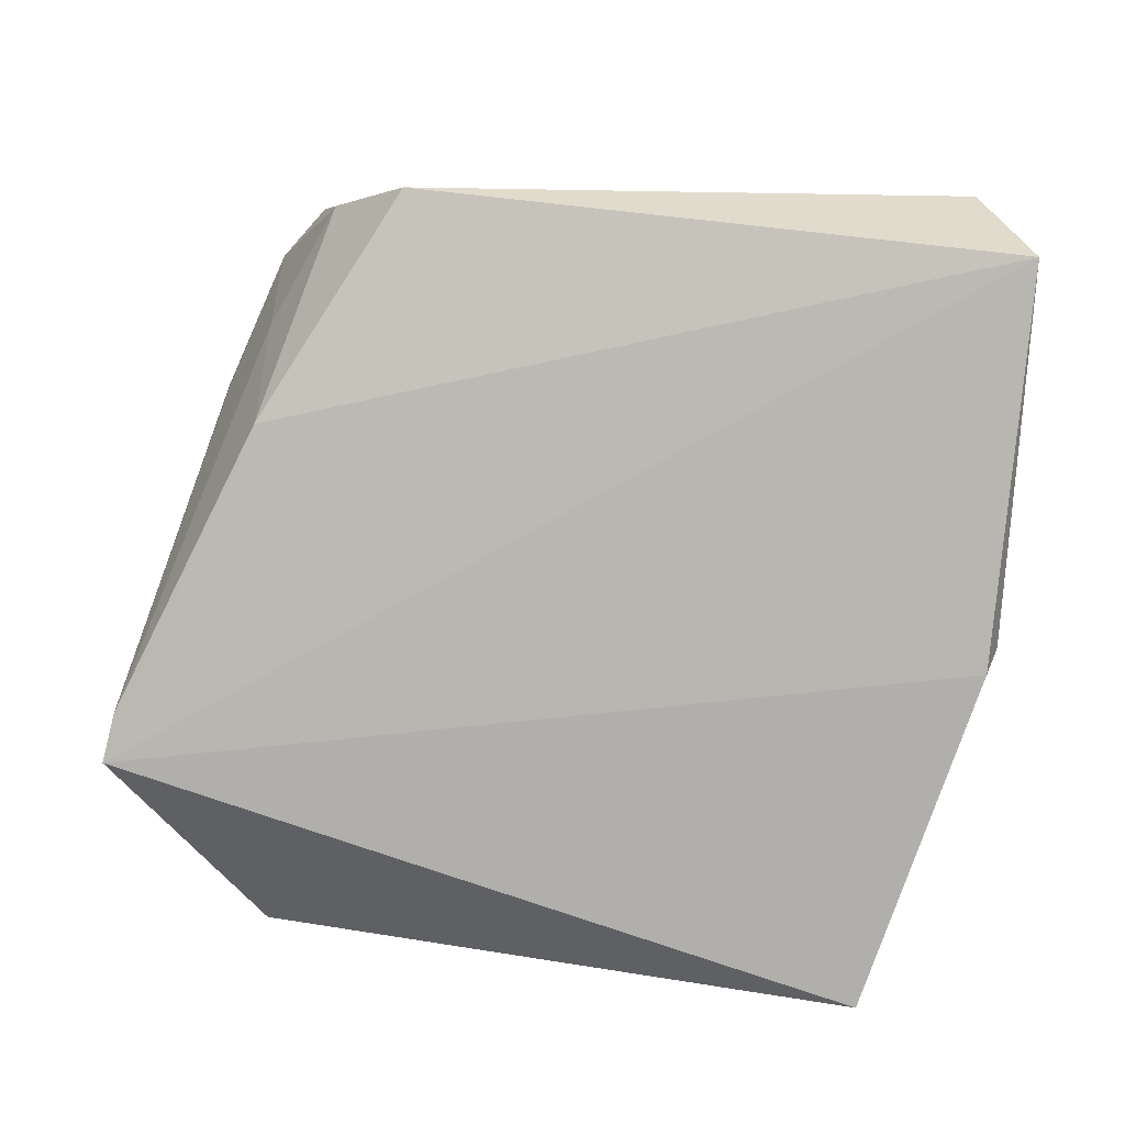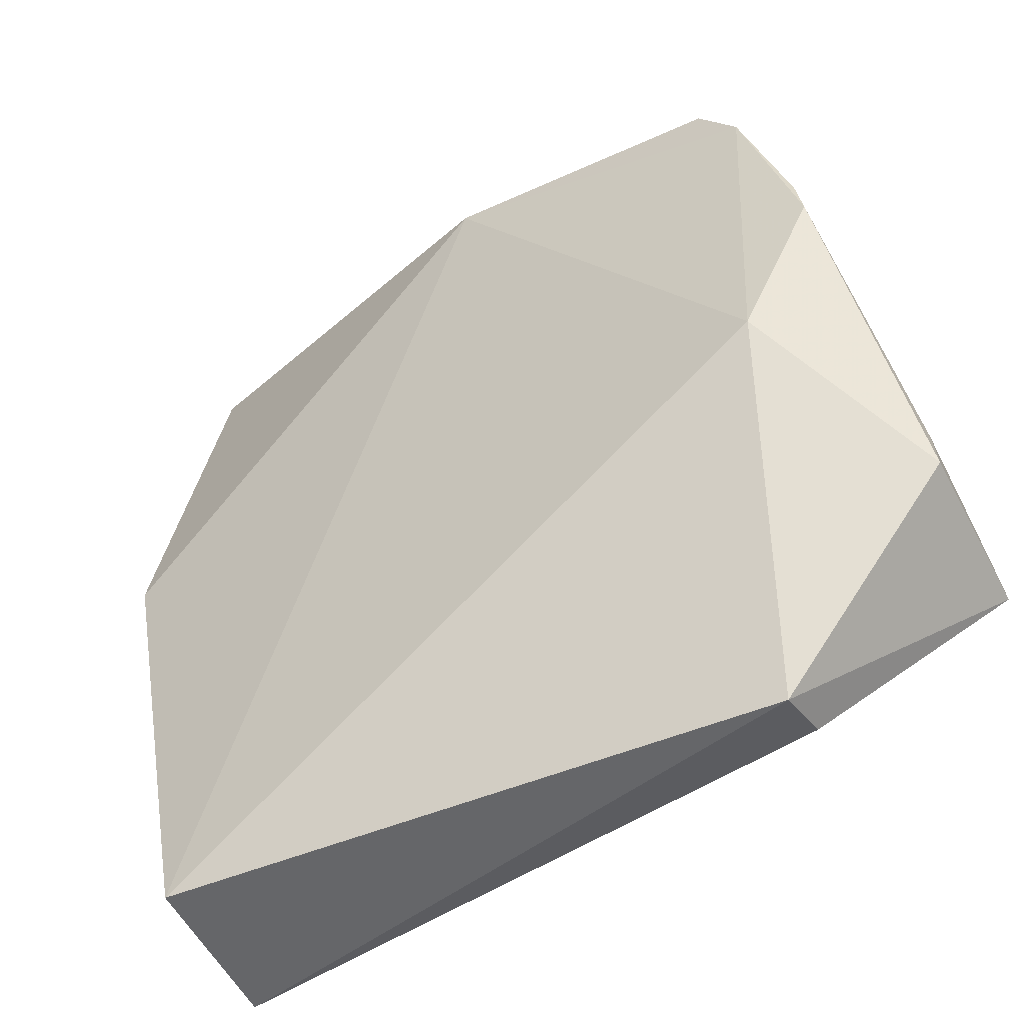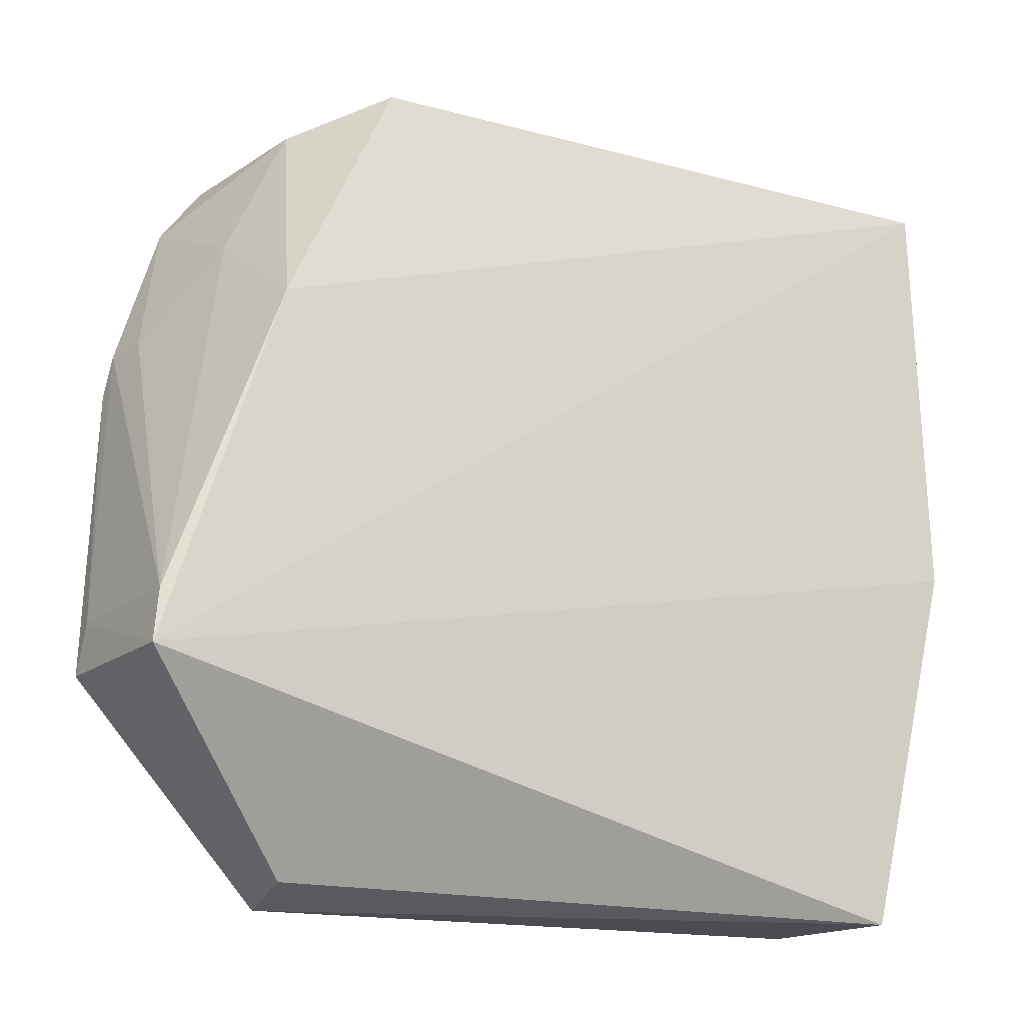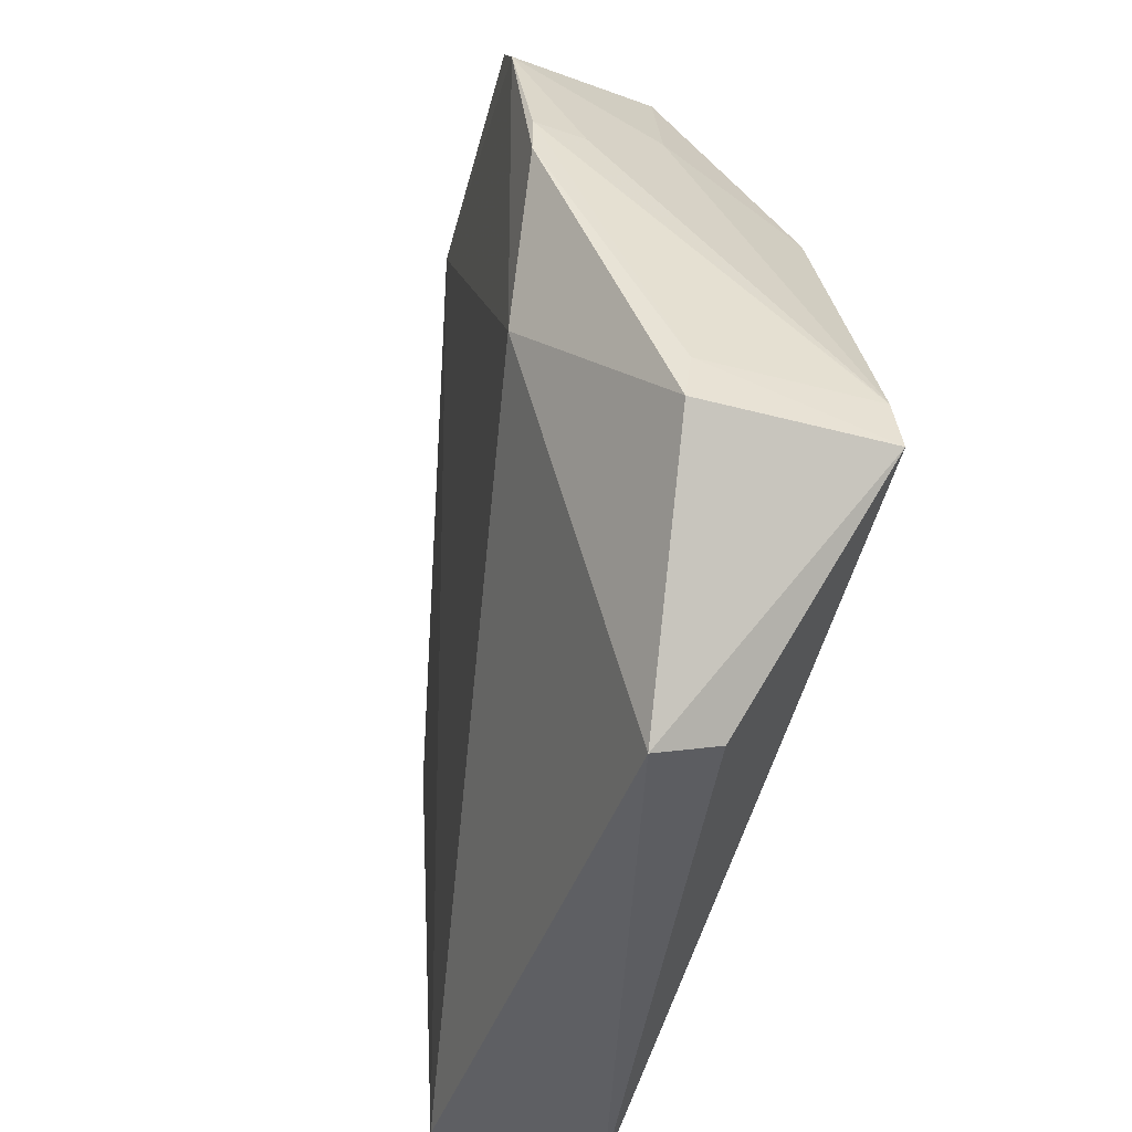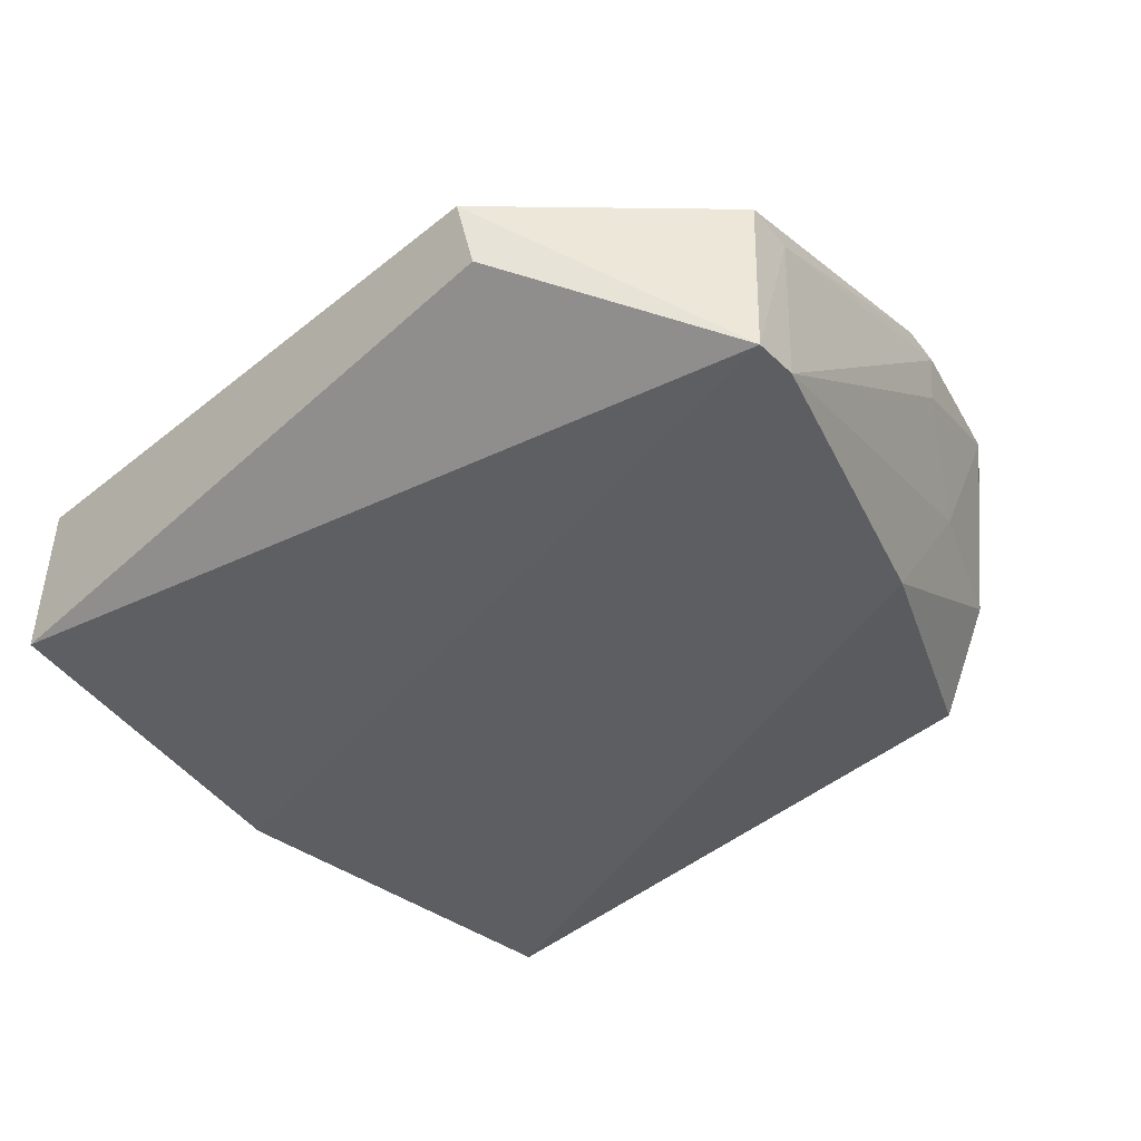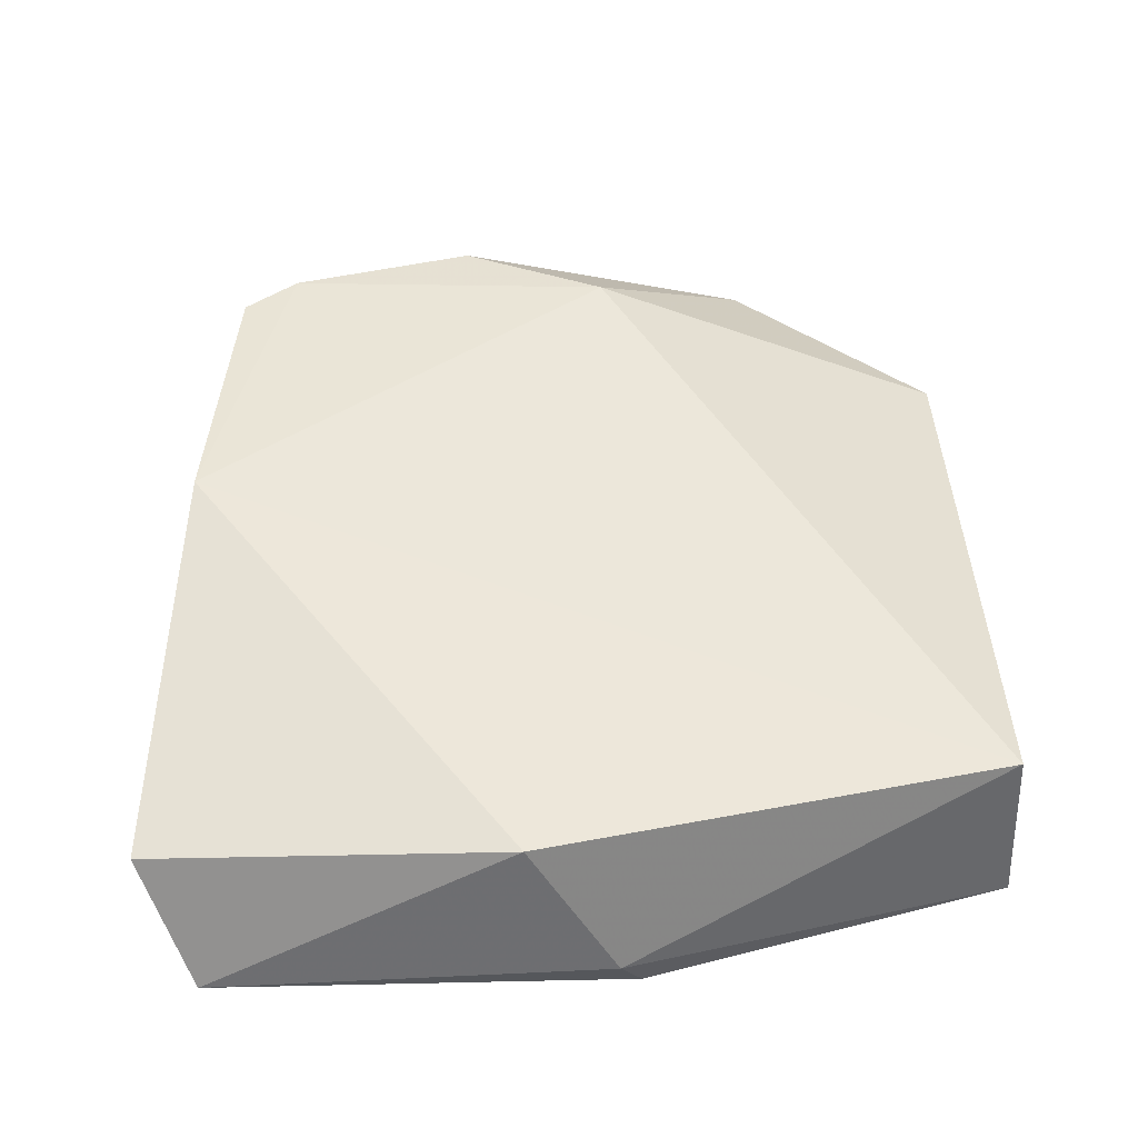
<metadata>
{"format":"obj","ext":"obj","renderer":"f3d","projection":"perspective","resolution":1024,"background":"white","views":[{"elev":-80.0,"azim":-5.9,"up":"+Y"},{"elev":-51.3,"azim":-153.0,"up":"+Z"},{"elev":-17.9,"azim":-31.9,"up":"+Z"},{"elev":-42.0,"azim":-106.3,"up":"+Z"},{"elev":-39.0,"azim":-136.0,"up":"+Y"},{"elev":39.5,"azim":86.6,"up":"+Y"}]}
</metadata>
<code>
v 0.02285 0.01074 0.09441
v 0.02621 0.001598 0.09072
v 0.02014 0.01333 0.035
v -0.02394 0.01246 0.03356
v -0.01872 0.004838 0.09088
v 0.0203 0.00146 0.03463
v -0.02869 0.02201 0.08422
v 0.02636 0.01352 0.06873
v -0.03649 0.001532 0.04756
v -0.0274 0.02153 0.06008
v -0.02578 0.02176 0.08822
v 0.02734 0.002917 0.06241
v -0.02424 0.008151 0.03482
v -0.02763 0.002628 0.07324
v 0.02639 0.0006806 0.06084
v -0.03643 0.01403 0.04799
v -0.005052 0.02044 0.09103
v -0.02398 0.01104 0.08881
v -0.036 0.001934 0.0512
v -0.03262 0.02164 0.07059
v -0.03608 0.01348 0.05147
v -0.02812 0.01177 0.07959
v -0.03209 0.02146 0.07374
v -0.03166 0.01793 0.07378
f 5 2 1
f 6 4 3
f 8 1 2
f 10 3 4
f 12 6 3
f 12 3 8
f 12 8 2
f 13 9 4
f 13 4 6
f 13 6 9
f 14 9 2
f 14 2 5
f 15 9 6
f 15 2 9
f 15 12 2
f 15 6 12
f 16 10 4
f 16 4 9
f 17 8 3
f 17 3 10
f 17 10 7
f 17 7 11
f 17 1 8
f 17 11 5
f 17 5 1
f 18 11 7
f 18 5 11
f 18 14 5
f 19 9 14
f 20 7 10
f 20 10 16
f 21 16 9
f 21 9 19
f 21 20 16
f 22 18 7
f 22 19 14
f 22 14 18
f 23 7 20
f 23 21 19
f 23 20 21
f 24 22 7
f 24 19 22
f 24 23 19
f 24 7 23

</code>
